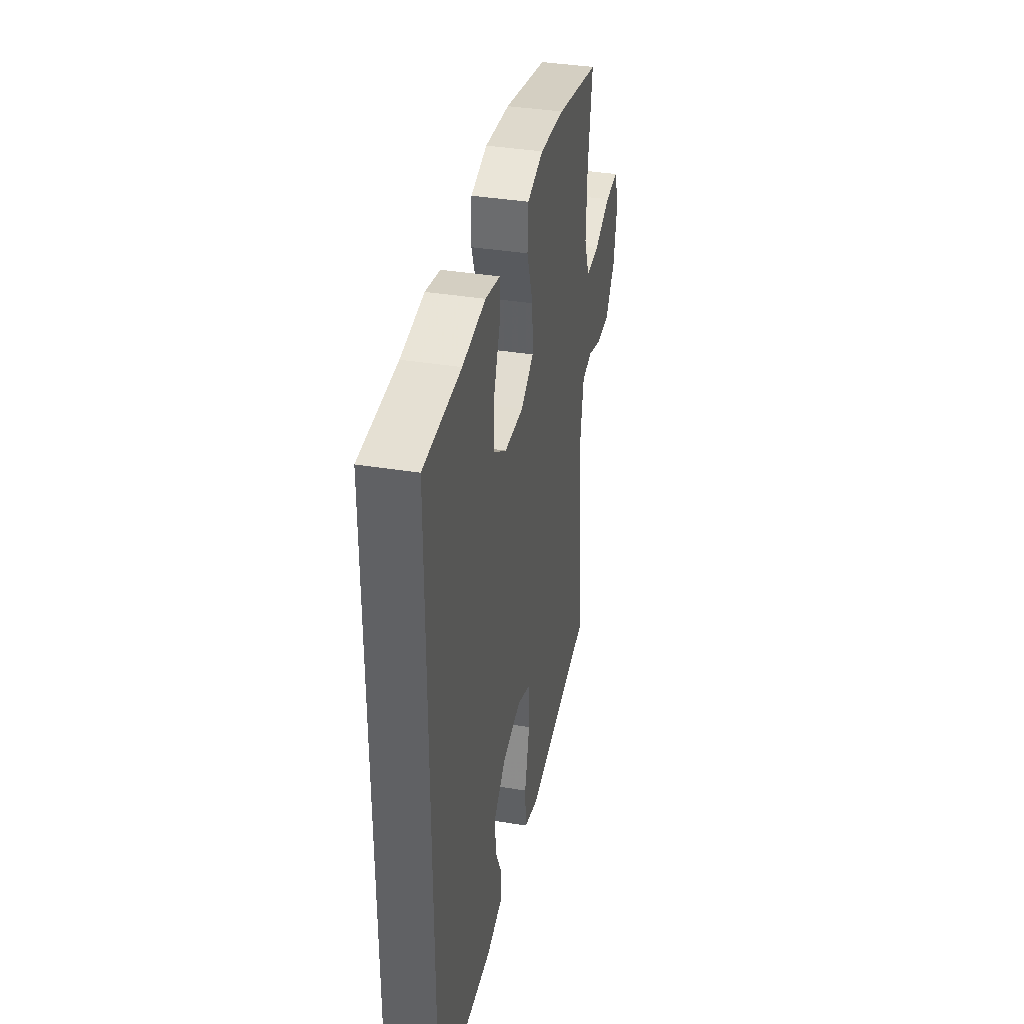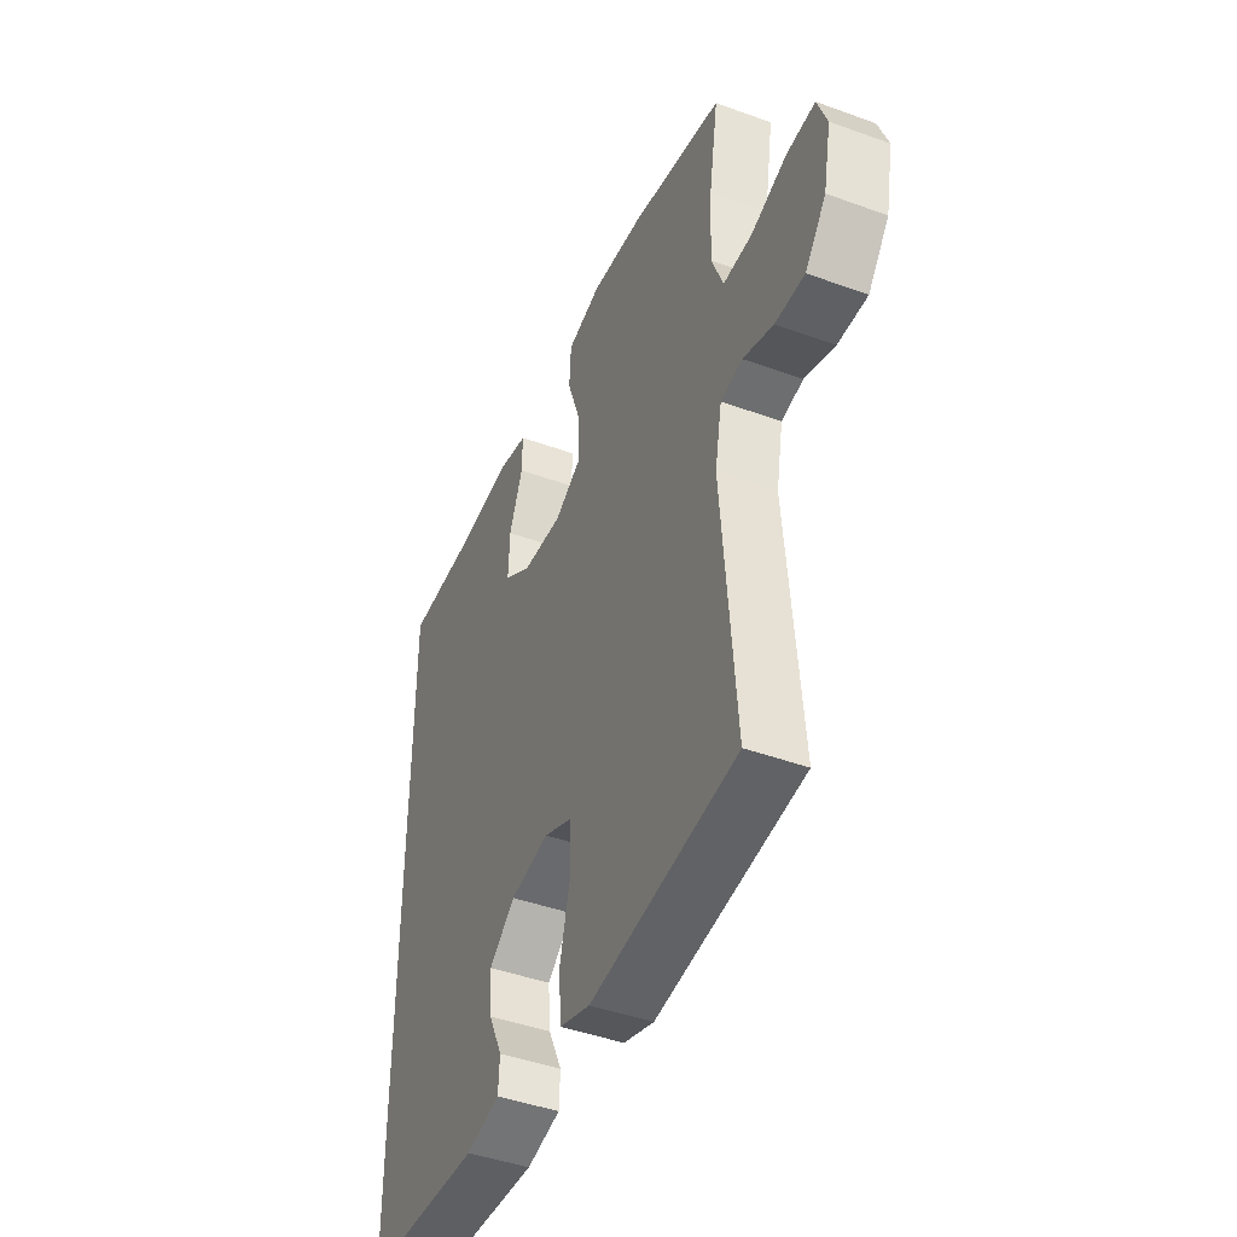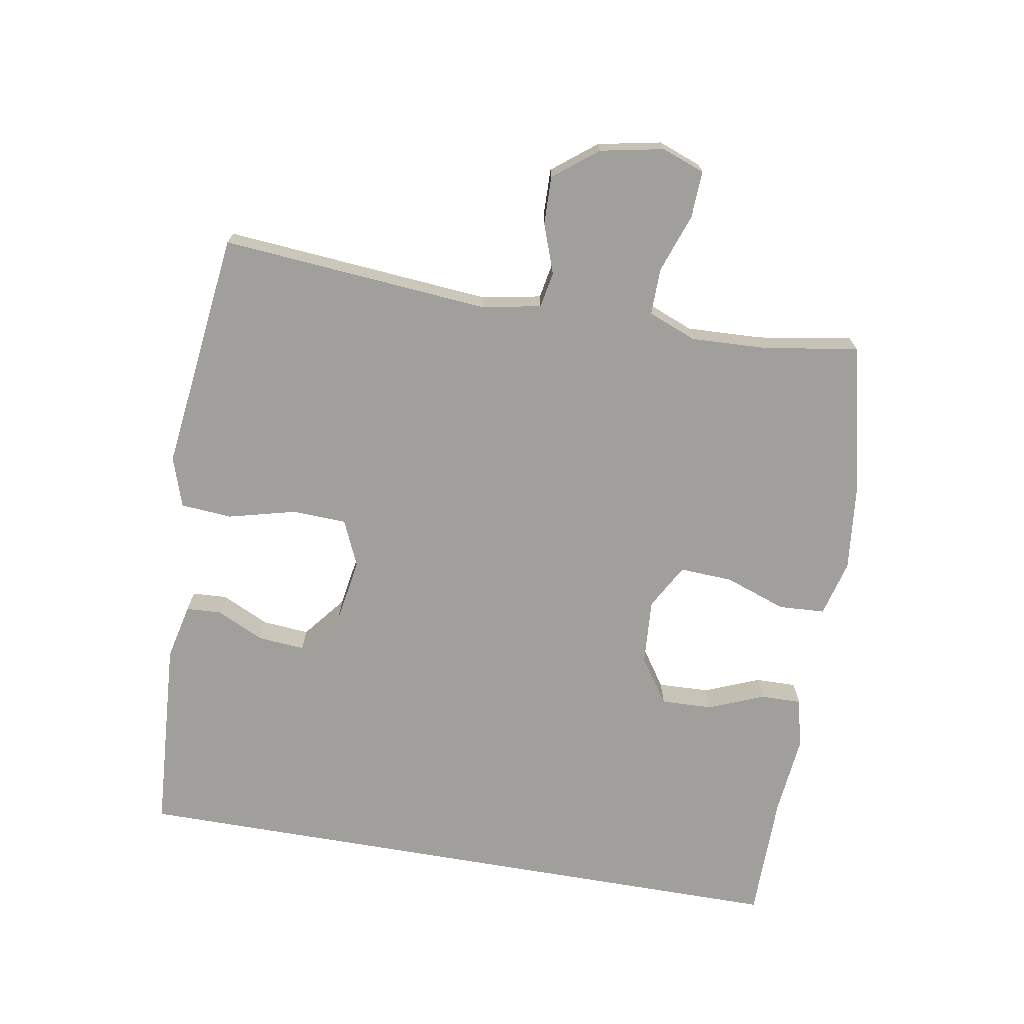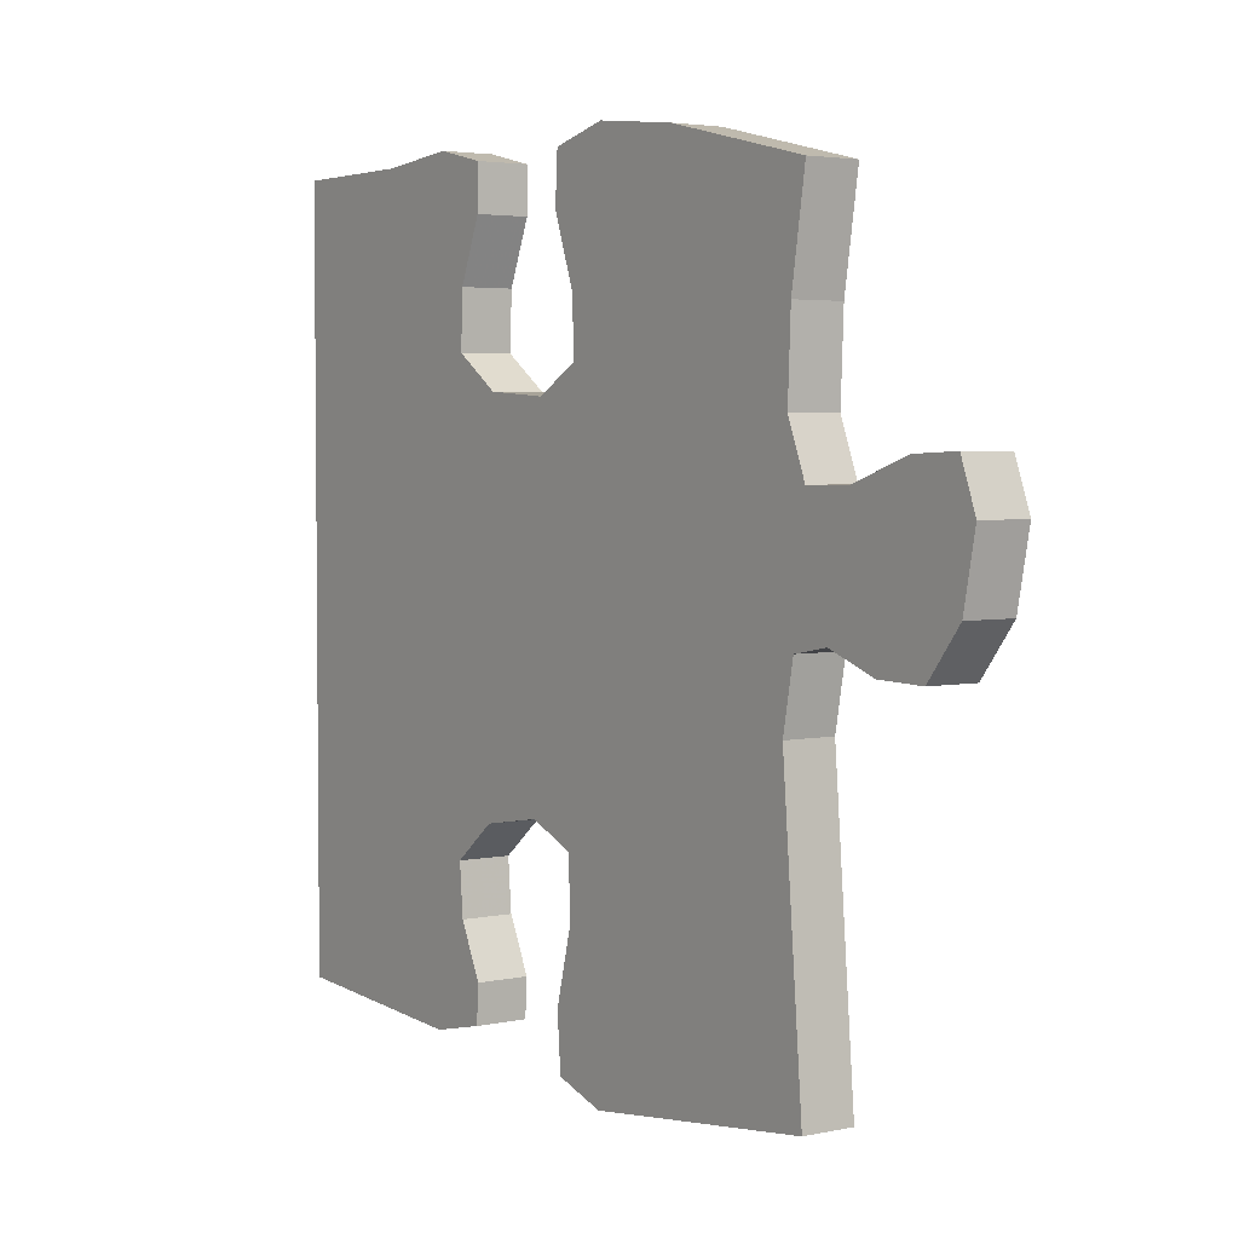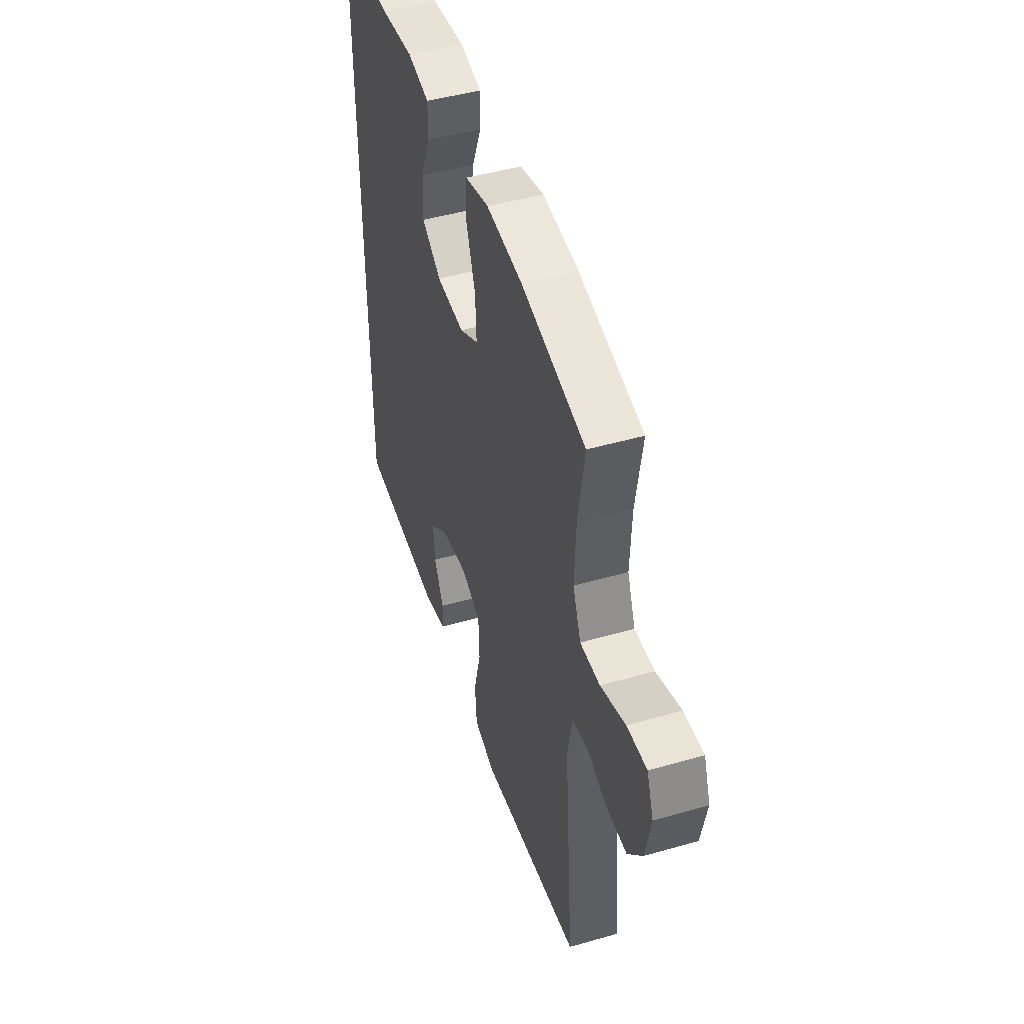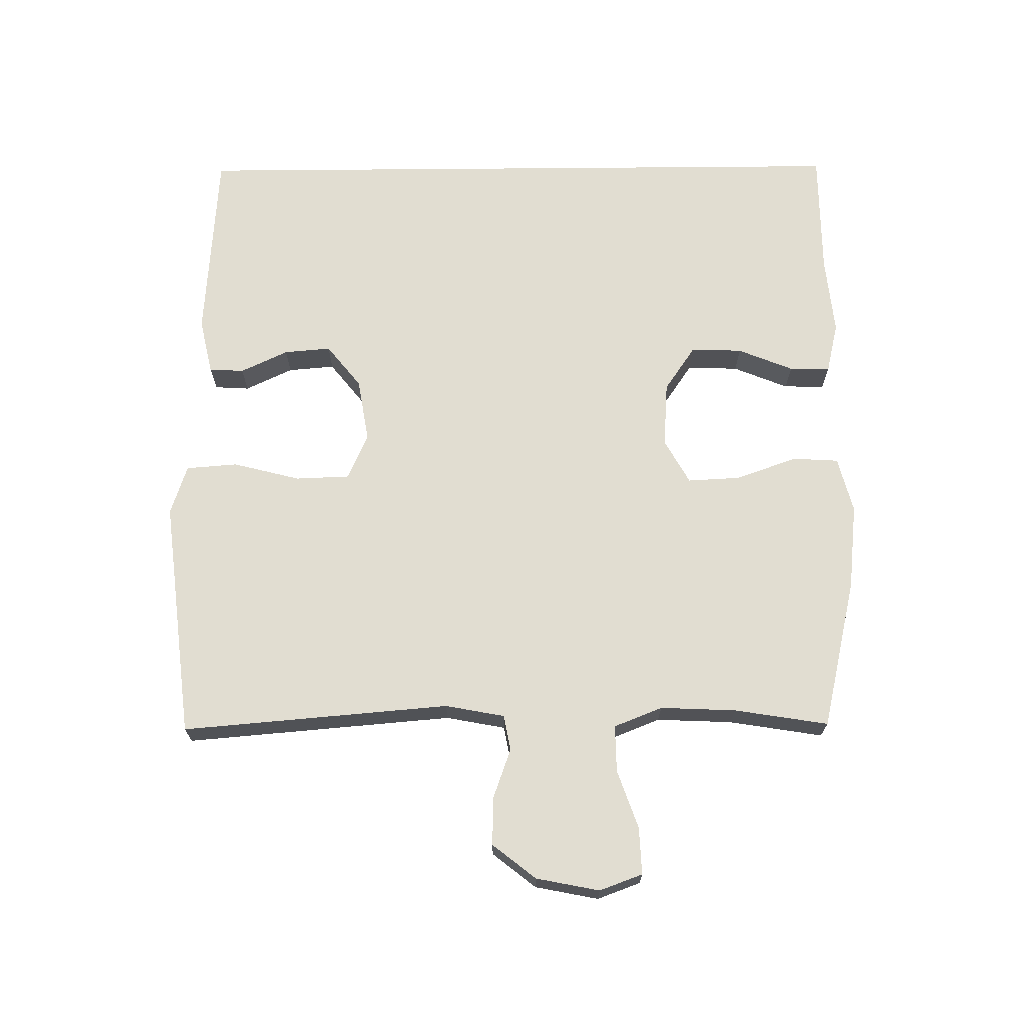
<metadata>
{"format":"obj","ext":"obj","renderer":"f3d","projection":"perspective","resolution":1024,"background":"white","views":[{"elev":37.9,"azim":101.7,"up":"+Z"},{"elev":-44.2,"azim":-113.0,"up":"+Z"},{"elev":-71.2,"azim":-99.8,"up":"+Y"},{"elev":3.6,"azim":-125.5,"up":"+Z"},{"elev":46.7,"azim":-108.1,"up":"+Z"},{"elev":68.7,"azim":-90.5,"up":"+Y"}]}
</metadata>
<code>
v -0.5 0.07 0.5
v -0.271 0.07 0.553
v -0.141 0.07 0.567
v -0.056 0.07 0.545
v -0.052 0.07 0.475
v -0.085 0.07 0.382
v -0.089 0.07 0.302
v -0.021 0.07 0.264
v 0.079 0.07 0.271
v 0.148 0.07 0.318
v 0.145 0.07 0.396
v 0.111 0.07 0.48
v 0.11 0.07 0.542
v 0.187 0.07 0.56
v 0.307 0.07 0.548
v 0.5 0.07 0.547
v 0.5 0.07 -0.488
v 0.203 0.07 -0.508
v 0.118 0.07 -0.489
v 0.115 0.07 -0.436
v 0.149 0.07 -0.364
v 0.155 0.07 -0.293
v 0.09 0.07 -0.241
v -0.007 0.07 -0.225
v -0.077 0.07 -0.256
v -0.08 0.07 -0.338
v -0.054 0.07 -0.44
v -0.06 0.07 -0.518
v -0.136 0.07 -0.543
v -0.253 0.07 -0.529
v -0.5 0.07 -0.5
v -0.466 0.07 -0.094
v -0.483 0.07 -0.004
v -0.537 0.07 0.006
v -0.612 0.07 -0.021
v -0.685 0.07 -0.023
v -0.737 0.07 0.043
v -0.756 0.07 0.139
v -0.732 0.07 0.204
v -0.661 0.07 0.201
v -0.572 0.07 0.17
v -0.501 0.07 0.169
v -0.472 0.07 0.242
v -0.477 0.07 0.357
v -0.5 0 0.5
v -0.271 0 0.553
v -0.141 0 0.567
v -0.056 0 0.545
v -0.052 0 0.475
v -0.085 0 0.382
v -0.089 0 0.302
v -0.021 0 0.264
v 0.079 0 0.271
v 0.148 0 0.318
v 0.145 0 0.396
v 0.111 0 0.48
v 0.11 0 0.542
v 0.187 0 0.56
v 0.307 0 0.548
v 0.5 0 0.547
v 0.5 0 -0.488
v 0.203 0 -0.508
v 0.118 0 -0.489
v 0.115 0 -0.436
v 0.149 0 -0.364
v 0.155 0 -0.293
v 0.09 0 -0.241
v -0.007 0 -0.225
v -0.077 0 -0.256
v -0.08 0 -0.338
v -0.054 0 -0.44
v -0.06 0 -0.518
v -0.136 0 -0.543
v -0.253 0 -0.529
v -0.5 0 -0.5
v -0.466 0 -0.094
v -0.483 0 -0.004
v -0.537 0 0.006
v -0.612 0 -0.021
v -0.685 0 -0.023
v -0.737 0 0.043
v -0.756 0 0.139
v -0.732 0 0.204
v -0.661 0 0.201
v -0.572 0 0.17
v -0.501 0 0.169
v -0.472 0 0.242
v -0.477 0 0.357
f 38 39 40 41
f 38 41 42
f 37 38 42
f 34 35 36 37
f 34 37 42
f 33 34 42 43
f 30 31 32
f 30 32 33 43
f 26 27 28 29
f 25 26 29 30
f 18 19 20 21
f 18 21 22
f 15 16 17 18
f 15 18 22
f 14 15 22 23
f 11 12 13 14
f 10 11 14
f 3 4 5 6
f 3 6 7
f 44 1 2 3
f 44 3 7
f 25 30 43 44
f 24 25 44 7
f 23 24 7 8
f 10 14 23
f 9 10 23
f 8 9 23
f 85 84 83 82
f 86 85 82
f 86 82 81
f 81 80 79 78
f 86 81 78
f 87 86 78 77
f 76 75 74
f 87 77 76 74
f 73 72 71 70
f 74 73 70 69
f 65 64 63 62
f 66 65 62
f 62 61 60 59
f 66 62 59
f 67 66 59 58
f 58 57 56 55
f 58 55 54
f 50 49 48 47
f 51 50 47
f 47 46 45 88
f 51 47 88
f 88 87 74 69
f 51 88 69 68
f 52 51 68 67
f 67 58 54
f 67 54 53
f 67 53 52
f 1 45 46 2
f 2 46 47 3
f 3 47 48 4
f 4 48 49 5
f 5 49 50 6
f 6 50 51 7
f 7 51 52 8
f 8 52 53 9
f 9 53 54 10
f 10 54 55 11
f 11 55 56 12
f 12 56 57 13
f 13 57 58 14
f 14 58 59 15
f 15 59 60 16
f 16 60 61 17
f 17 61 62 18
f 18 62 63 19
f 19 63 64 20
f 20 64 65 21
f 21 65 66 22
f 22 66 67 23
f 23 67 68 24
f 24 68 69 25
f 25 69 70 26
f 26 70 71 27
f 27 71 72 28
f 28 72 73 29
f 29 73 74 30
f 30 74 75 31
f 31 75 76 32
f 32 76 77 33
f 33 77 78 34
f 34 78 79 35
f 35 79 80 36
f 36 80 81 37
f 37 81 82 38
f 38 82 83 39
f 39 83 84 40
f 40 84 85 41
f 41 85 86 42
f 42 86 87 43
f 43 87 88 44
f 44 88 45 1

</code>
